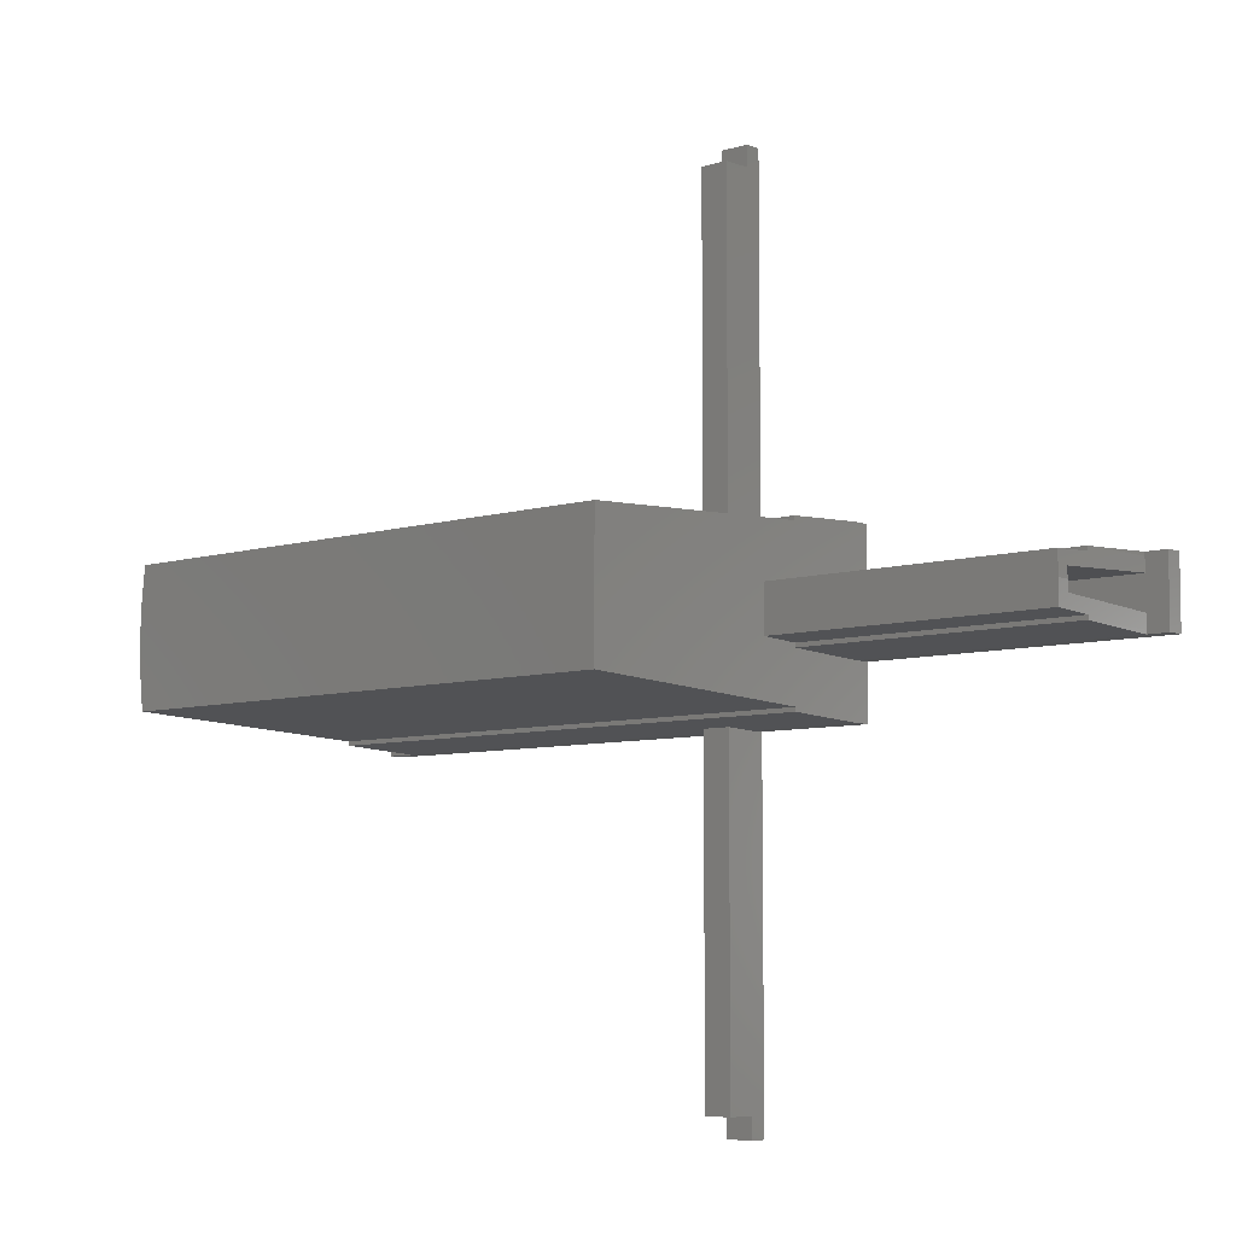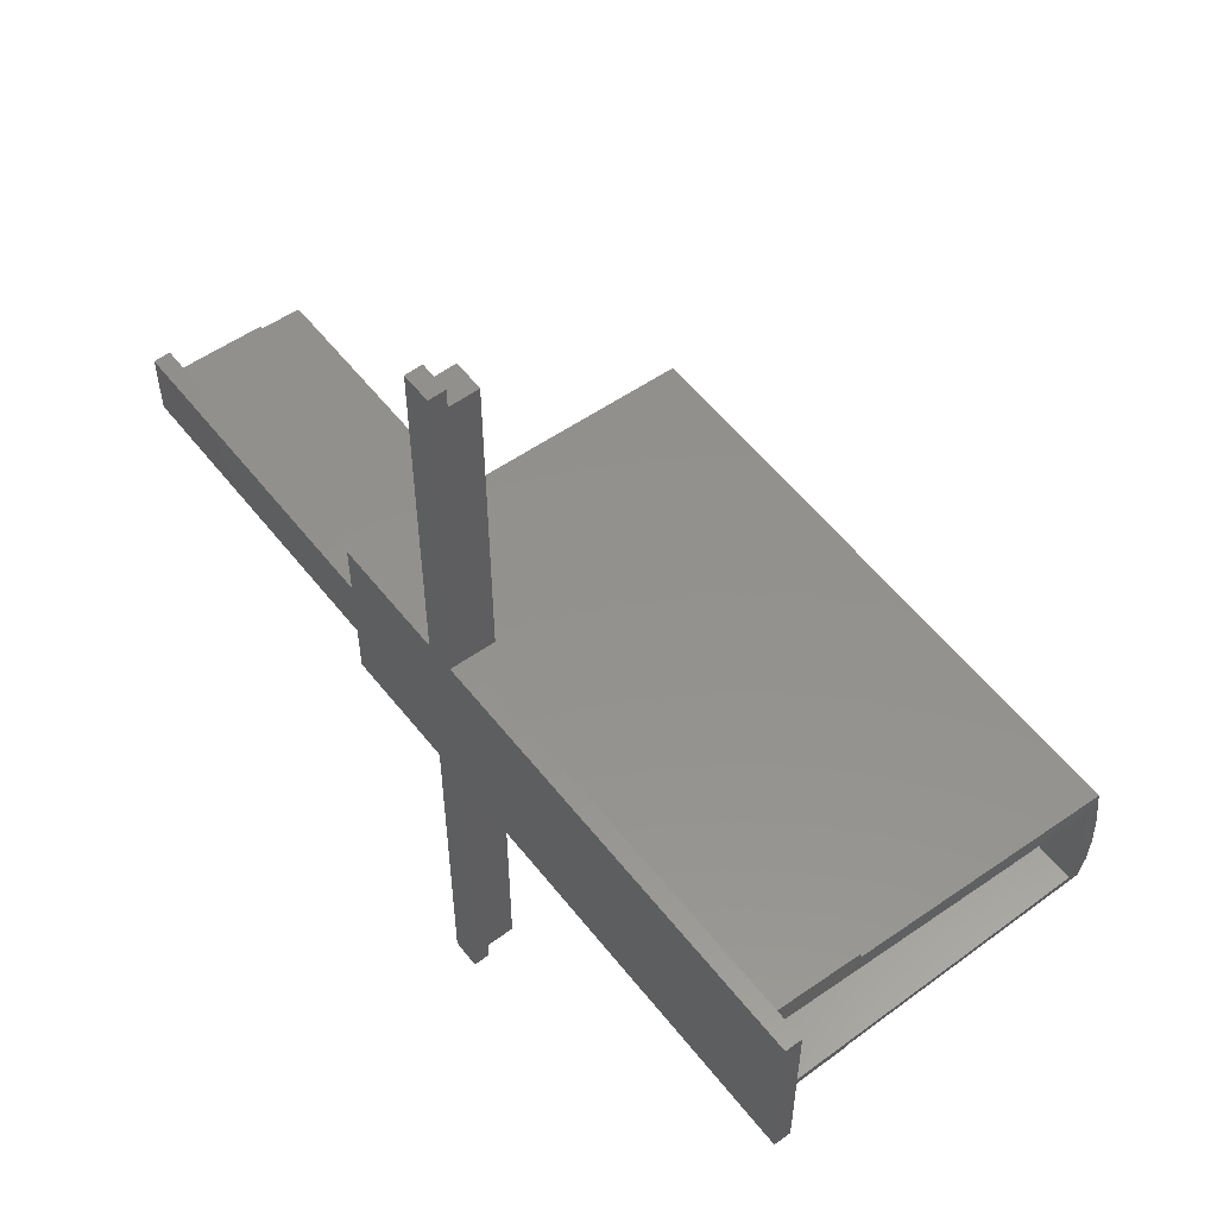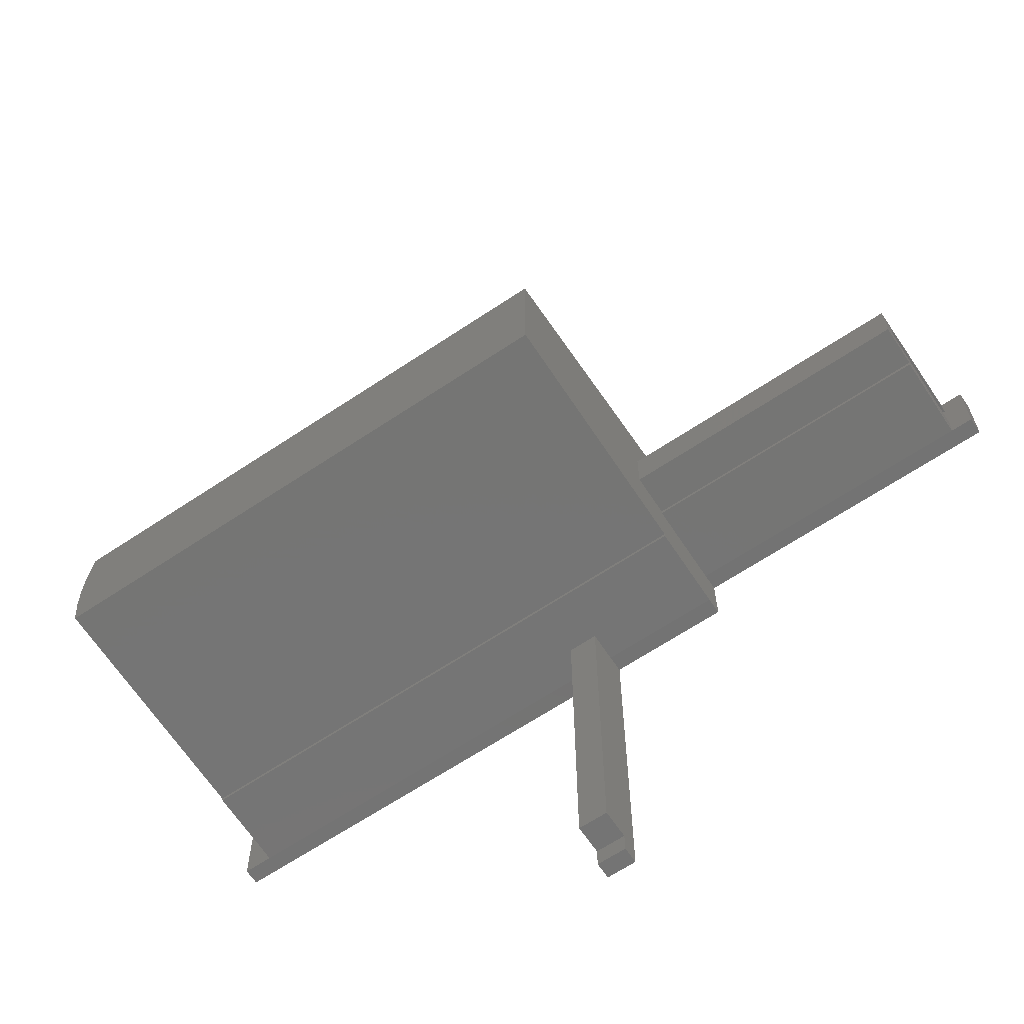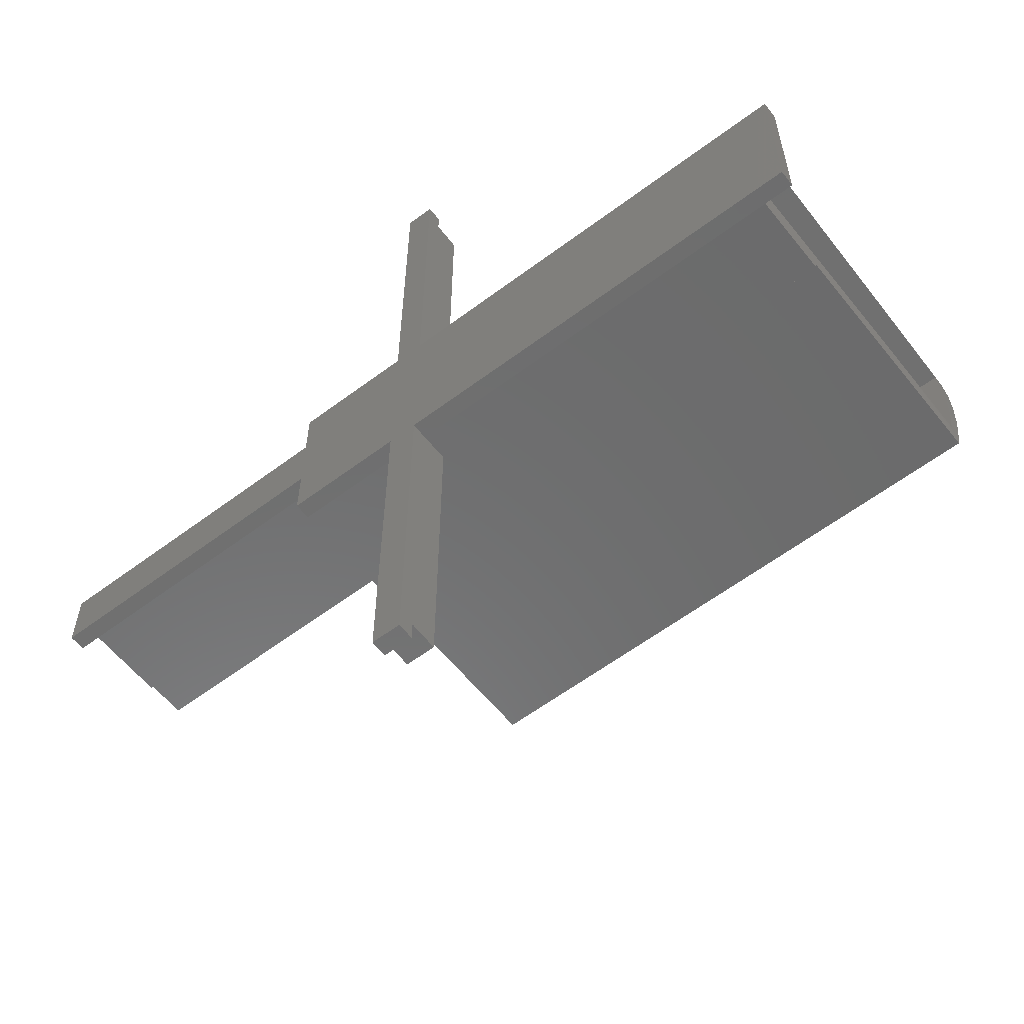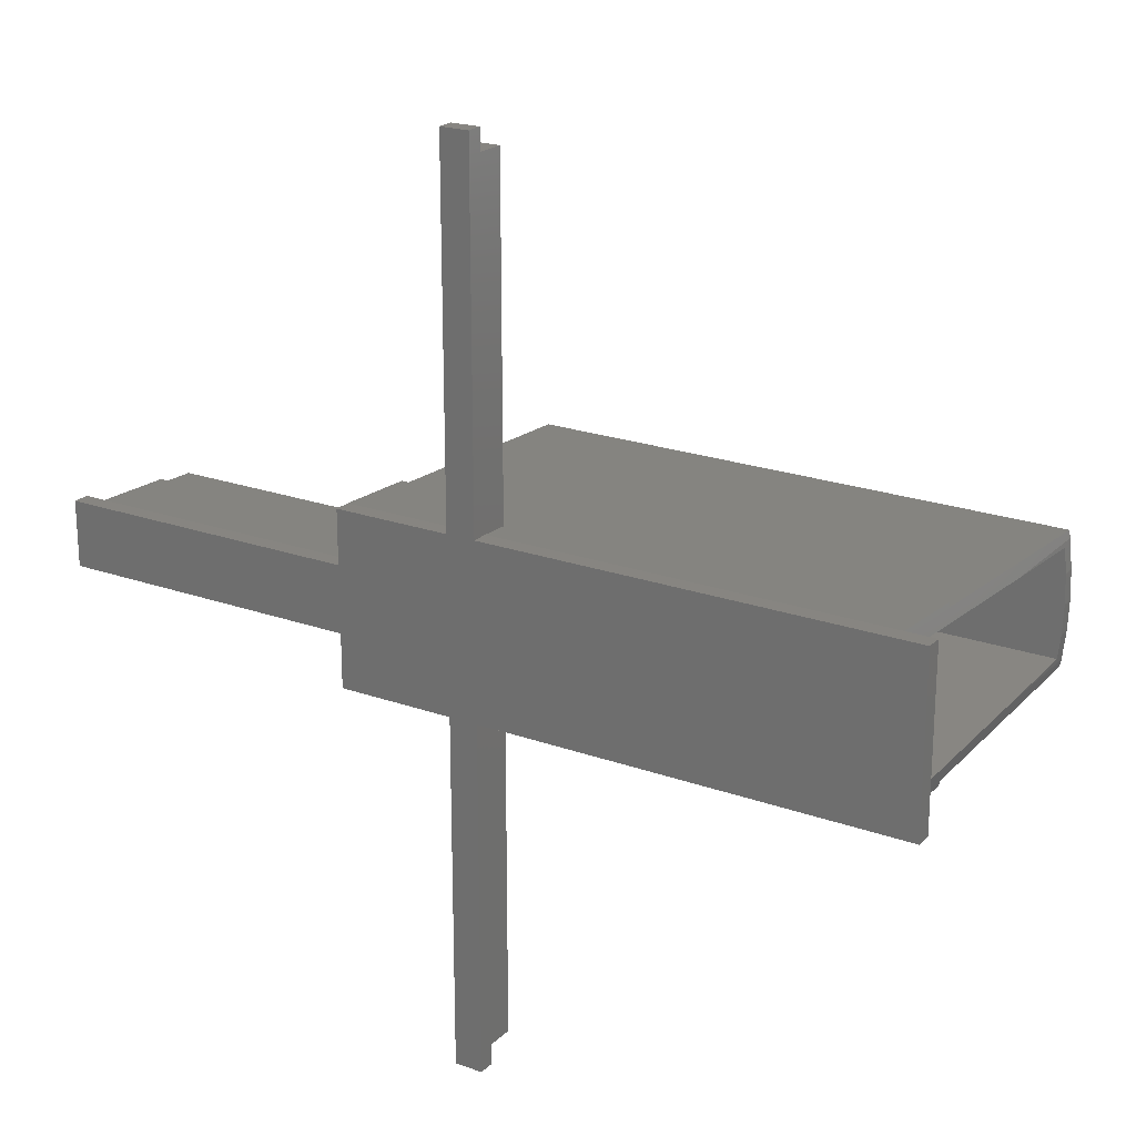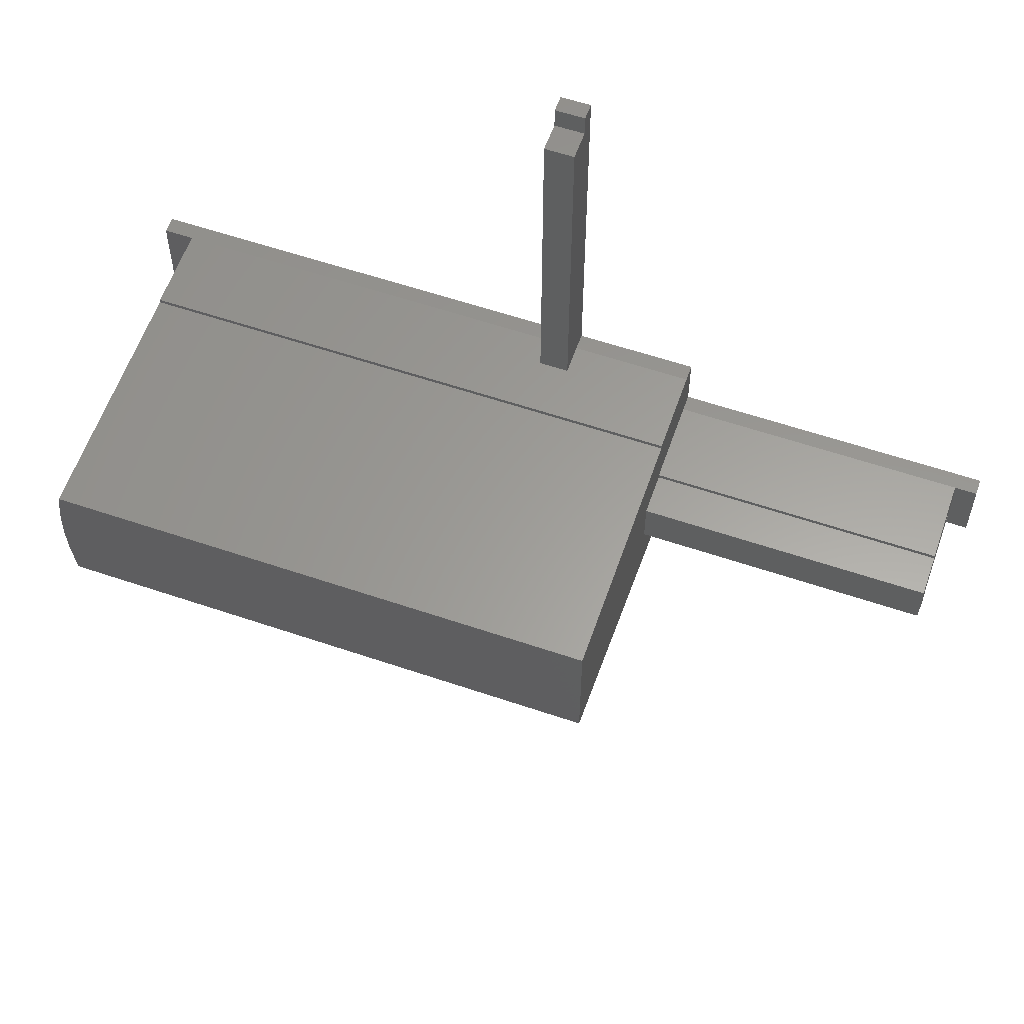
<metadata>
{"format":"stl","ext":"stl","renderer":"f3d","projection":"perspective","resolution":1024,"background":"white","views":[{"elev":-6.9,"azim":42.1,"up":"+Y"},{"elev":56.3,"azim":-127.6,"up":"+Y"},{"elev":-65.3,"azim":33.9,"up":"+Y"},{"elev":-60.0,"azim":-142.5,"up":"+Y"},{"elev":21.7,"azim":-147.8,"up":"+Y"},{"elev":58.4,"azim":19.4,"up":"+Y"}]}
</metadata>
<code>
# stl→obj: 104 verts, 208 faces
v -1.75 -50.97 2
v 1.75 -53.5 2
v 1.75 -50.97 2
v -1.75 -53.5 2
v -1.75 53.5 2
v 1.75 50.97 2
v 1.75 53.5 2
v -1.75 50.97 2
v -50.27 8.425 2
v -53.5 10.5 2
v -50.27 -8.425 2
v -49.9 10.5 2
v 14.5 1.925 2
v 14.5 8.425 2
v 14.5 -1.925 2
v 14.5 -8.425 2
v 50.93 -1.925 2
v 50.93 1.925 2
v 53.5 4 2
v 53.5 -4 2
v 50.88 3.558 2
v 50.83 4 2
v 50.88 -3.558 2
v 50.83 -4 2
v -53.5 -10.5 2
v -49.9 -10.5 2
v 16 -9.5 12
v -49.99 -10 12
v 16 -10 12
v -50.08 -9.5 12
v -49.99 10 12
v 16 9.5 12
v 16 10 12
v -50.08 9.5 12
v 16 3 12
v 50.88 3.5 12
v 16 3.5 12
v 50.9 3 12
v 16 -3 12
v 50.88 -3.5 12
v 50.9 -3 12
v 16 -3.5 12
v 50.88 3.558 10.85
v 16 4 2
v 50.88 -3.558 10.85
v 16 -4 2
v 16 2.75 17
v 16 8 42
v 16 -2.75 17
v 16 -8 42
v 16 -10.5 2
v 16 -4 0
v 16 -10.5 0
v 16 10.5 2
v 16 10.5 0
v 16 4 0
v -1.75 -10.32 5.5
v -1.75 -10.5 2
v 1.75 -10.32 5.5
v 1.75 -10.5 2
v -1.75 10.32 5.5
v 1.75 10.32 5.5
v 1.75 10.5 2
v -1.75 10.5 2
v -1.75 -10.5 0
v -1.75 -53.5 0
v -1.75 -50.97 5.5
v -1.75 53.5 0
v -1.75 10.5 0
v -1.75 50.97 5.5
v 1.75 -50.97 5.5
v 1.75 50.97 5.5
v 1.75 -10.5 0
v 1.75 -53.5 0
v 1.75 53.5 0
v 1.75 10.5 0
v 50.9 -2.75 17
v 51 0 17
v 50.9 2.75 17
v -50.88 3.558 42
v -50.34 8 42
v -51 0 42
v -50.5 7.098 42
v -50.88 -3.558 42
v -50.34 -8 42
v -50.5 -7.098 42
v 50.96 -1.25 15.5
v 50.96 1.25 15.5
v 51 0 15.5
v 14.5 -1.25 15.5
v 14.5 1.25 15.5
v 14.5 6.5 40.5
v 14.5 -6.5 40.5
v -50.5 -7.098 28.54
v -50.57 -6.5 40.5
v -50.88 -3.558 40.5
v -51 0 40.5
v -50.88 3.558 40.5
v -50.57 6.5 40.5
v -50.5 7.098 28.54
v -53.5 -10.5 0
v -53.5 10.5 0
v 53.5 4 0
v 53.5 -4 0
f 1 2 3
f 2 1 4
f 5 6 7
f 6 5 8
f 9 10 11
f 10 9 12
f 9 13 14
f 13 9 15
f 11 15 9
f 15 11 16
f 13 17 18
f 17 13 15
f 19 18 20
f 19 21 18
f 21 19 22
f 17 20 18
f 23 20 17
f 20 23 24
f 11 25 26
f 25 11 10
f 27 28 29
f 28 27 30
f 31 32 33
f 32 31 34
f 35 36 37
f 36 35 38
f 39 40 41
f 40 39 42
f 43 37 36
f 44 43 22
f 43 44 37
f 42 45 40
f 46 45 42
f 45 46 24
f 32 37 44
f 32 47 37
f 37 47 35
f 48 49 47
f 49 42 39
f 50 49 48
f 27 49 50
f 49 27 42
f 42 27 46
f 51 46 27
f 51 27 29
f 46 51 52
f 52 51 53
f 32 54 33
f 44 54 32
f 47 32 48
f 54 44 55
f 55 44 56
f 28 57 29
f 26 57 28
f 57 26 58
f 59 29 57
f 51 59 60
f 59 51 29
f 61 33 62
f 54 62 33
f 62 54 63
f 33 61 31
f 12 61 64
f 61 12 31
f 65 1 58
f 66 1 65
f 1 66 4
f 67 58 1
f 58 67 57
f 68 8 5
f 69 8 68
f 64 8 69
f 8 64 70
f 70 64 61
f 57 71 59
f 71 57 67
f 70 62 72
f 62 70 61
f 71 60 59
f 3 60 71
f 60 3 73
f 74 3 2
f 3 74 73
f 72 63 6
f 63 72 62
f 6 75 7
f 76 6 63
f 6 76 75
f 39 77 49
f 77 39 41
f 47 78 79
f 49 78 47
f 78 49 77
f 38 47 79
f 47 38 35
f 80 48 81
f 82 48 80
f 80 81 83
f 48 82 50
f 50 84 85
f 85 84 86
f 50 82 84
f 32 81 48
f 81 32 34
f 30 50 85
f 50 30 27
f 87 88 89
f 90 88 87
f 88 90 91
f 13 88 91
f 88 13 18
f 17 90 87
f 90 17 15
f 91 14 13
f 14 91 92
f 90 92 91
f 90 93 92
f 16 90 15
f 90 16 93
f 93 94 95
f 16 94 93
f 94 16 11
f 96 93 95
f 97 93 96
f 93 97 92
f 92 98 99
f 92 97 98
f 100 92 99
f 14 100 9
f 100 14 92
f 38 43 36
f 18 43 38
f 43 18 21
f 88 38 79
f 38 88 18
f 78 88 79
f 88 78 89
f 97 80 98
f 80 97 82
f 6 70 72
f 70 6 8
f 1 71 67
f 71 1 3
f 21 22 43
f 12 34 31
f 9 34 12
f 100 34 9
f 34 100 81
f 81 100 83
f 99 83 100
f 80 99 98
f 99 80 83
f 78 87 89
f 77 87 78
f 41 87 77
f 87 41 17
f 45 41 40
f 41 45 17
f 17 45 23
f 96 82 97
f 82 96 84
f 45 24 23
f 95 84 96
f 95 86 84
f 86 95 94
f 94 85 86
f 30 94 11
f 94 30 85
f 26 30 11
f 30 26 28
f 101 10 102
f 10 101 25
f 20 103 19
f 103 20 104
f 101 69 65
f 69 101 102
f 65 73 74
f 73 65 76
f 65 74 66
f 69 76 65
f 76 69 75
f 75 69 68
f 73 52 53
f 52 73 56
f 76 56 73
f 56 76 55
f 52 103 104
f 103 52 56
f 52 24 46
f 104 24 52
f 24 104 20
f 103 22 19
f 56 22 103
f 22 56 44
f 55 63 54
f 63 55 76
f 69 12 64
f 102 12 69
f 12 102 10
f 101 26 25
f 65 26 101
f 26 65 58
f 73 51 60
f 51 73 53
f 75 5 7
f 5 75 68
f 66 2 4
f 2 66 74

</code>
